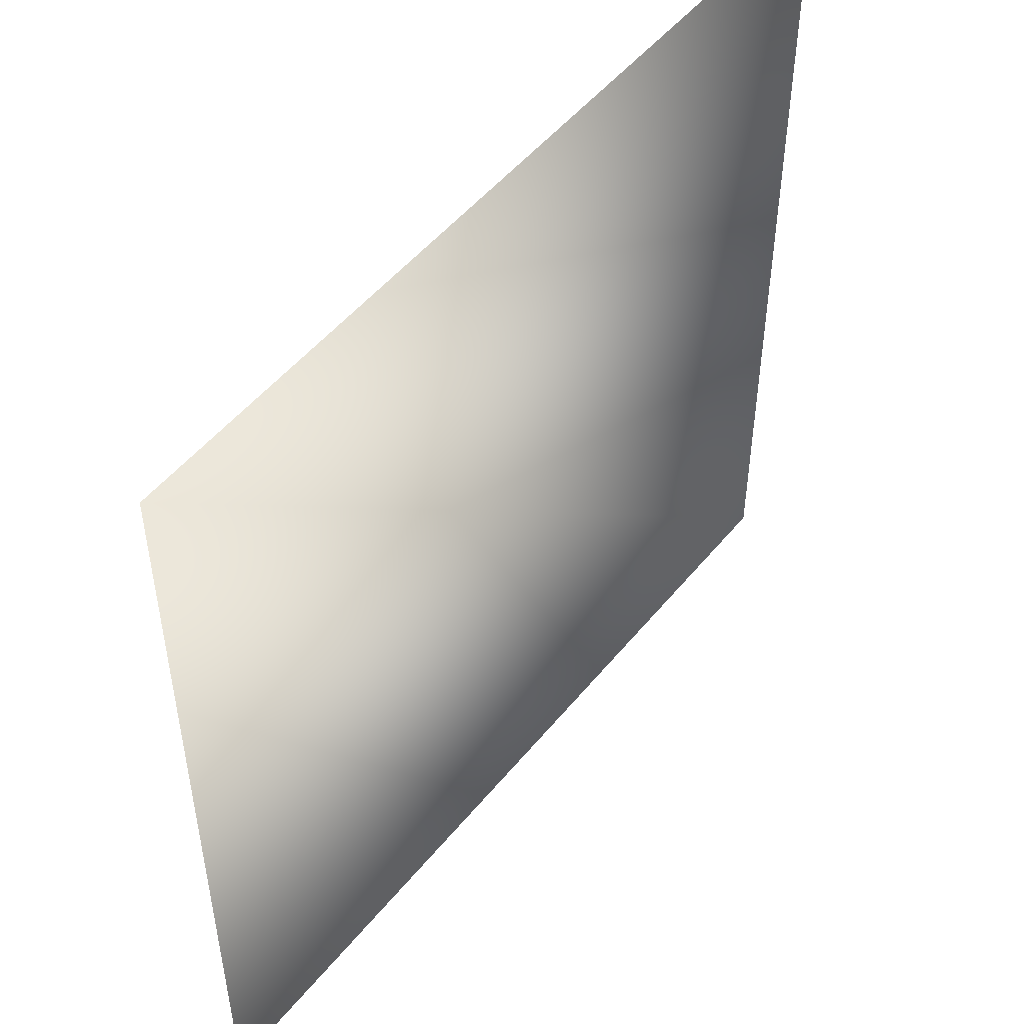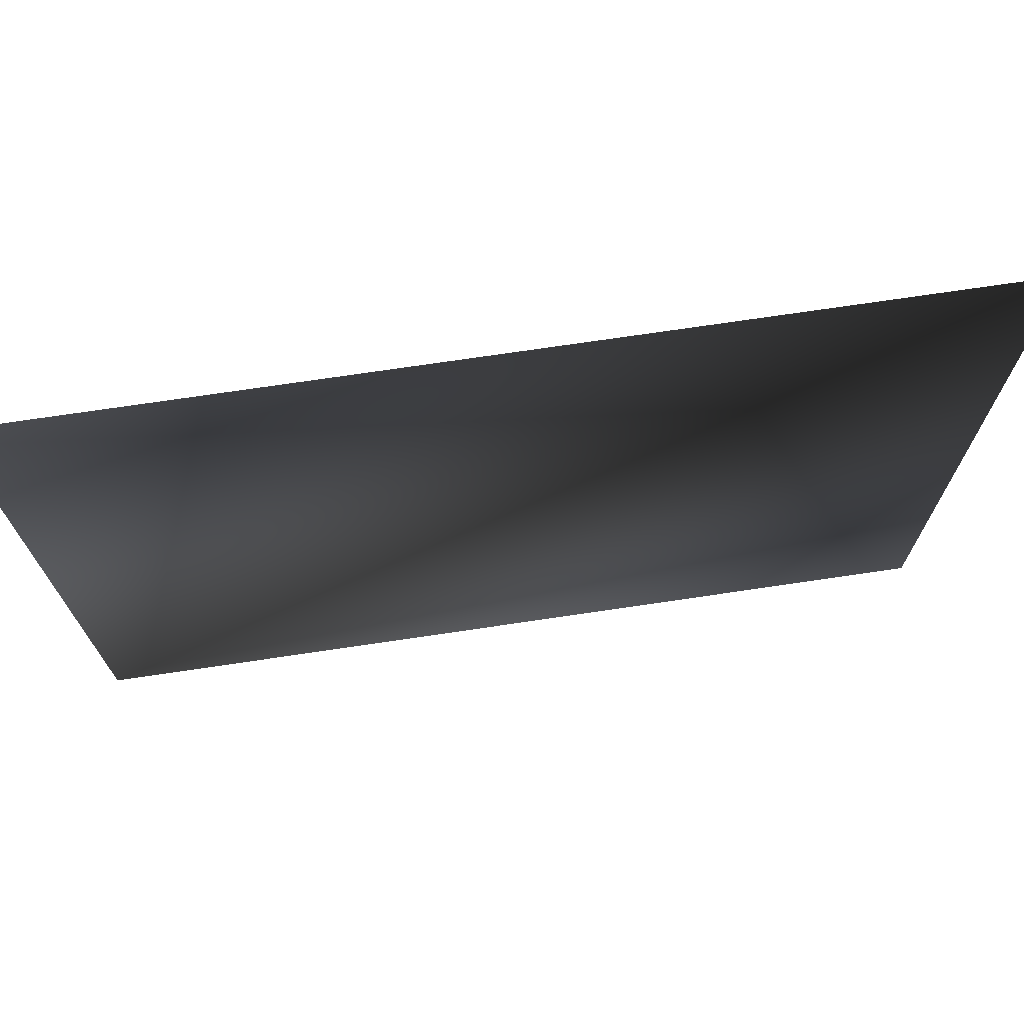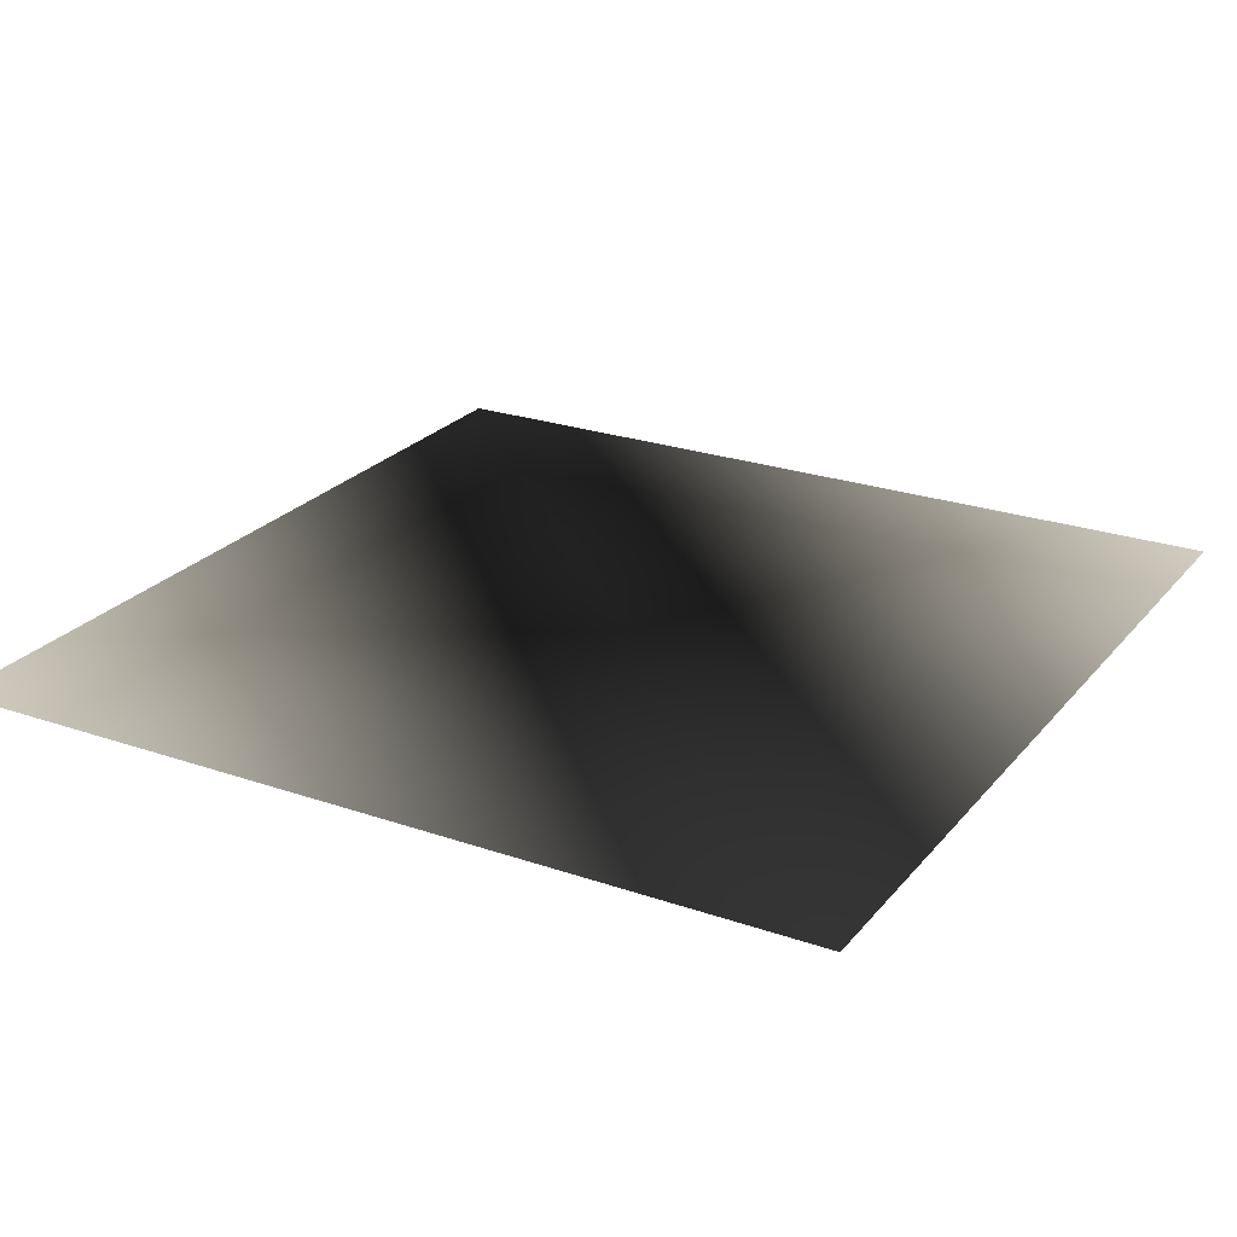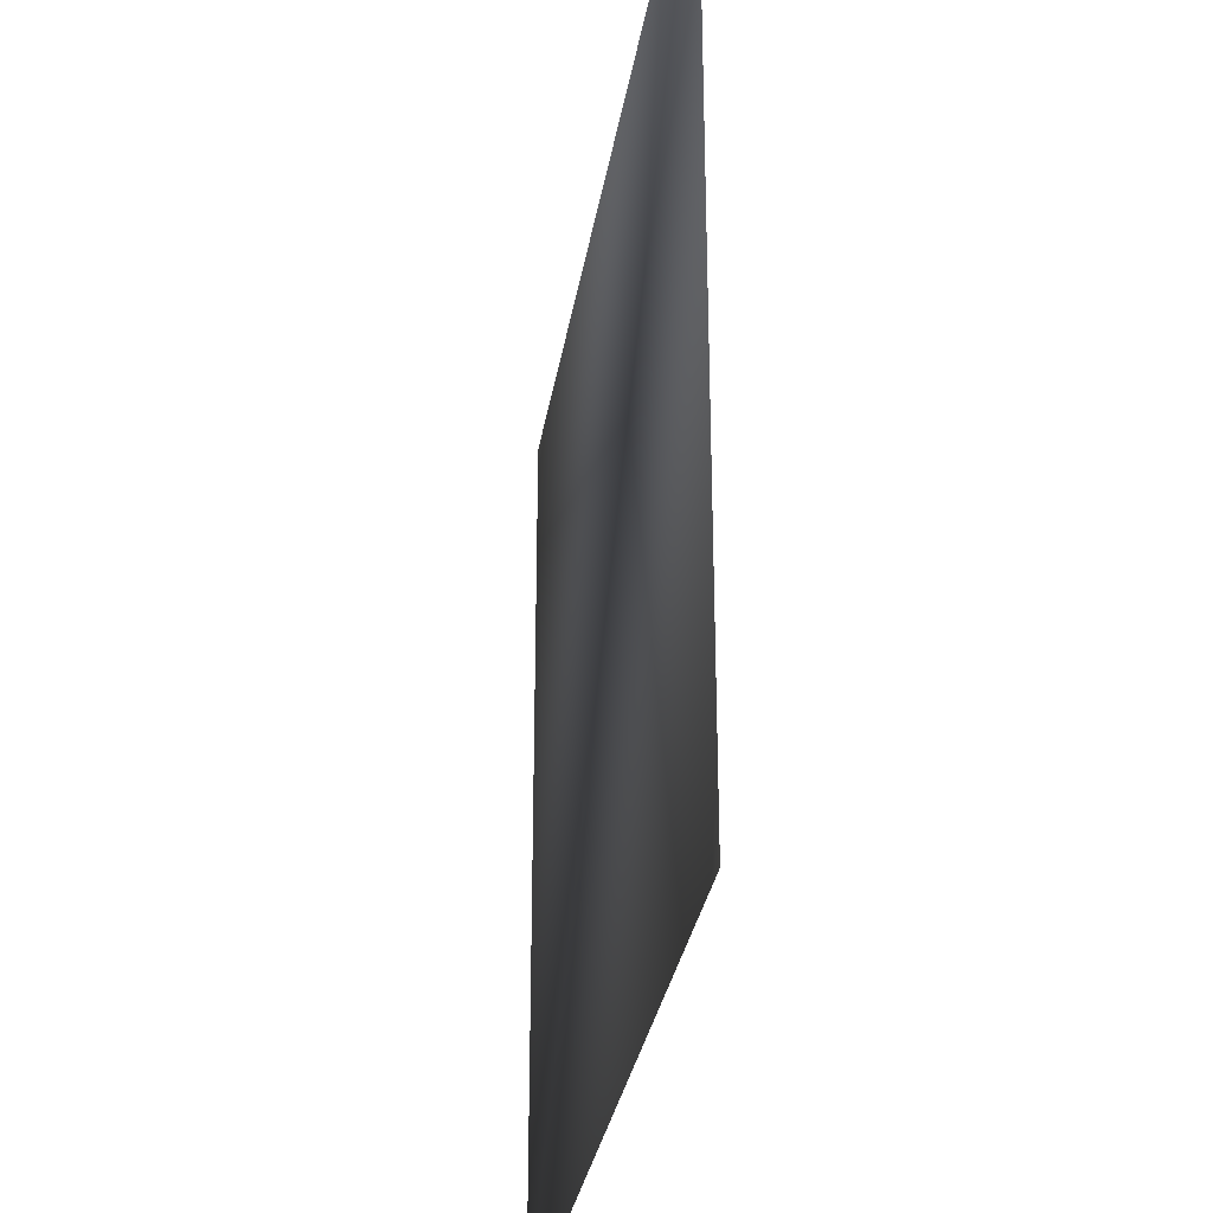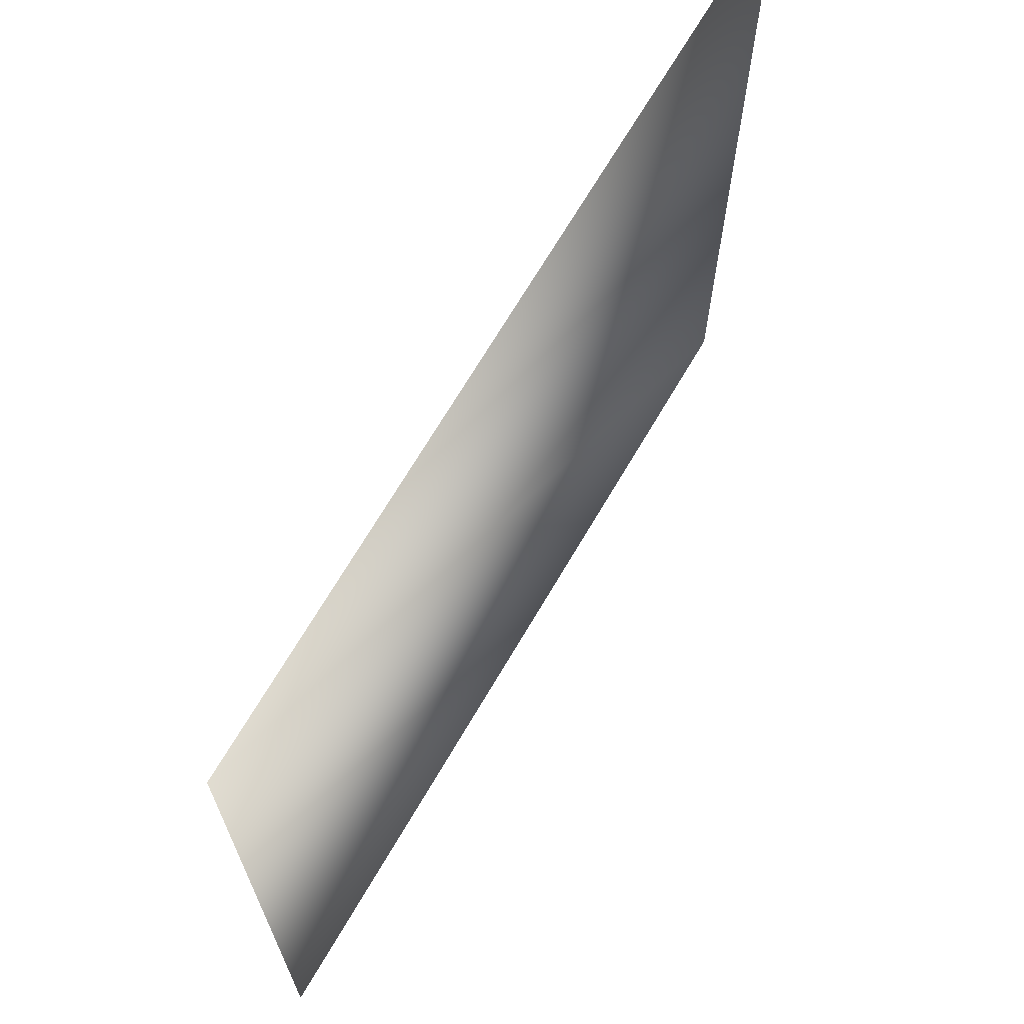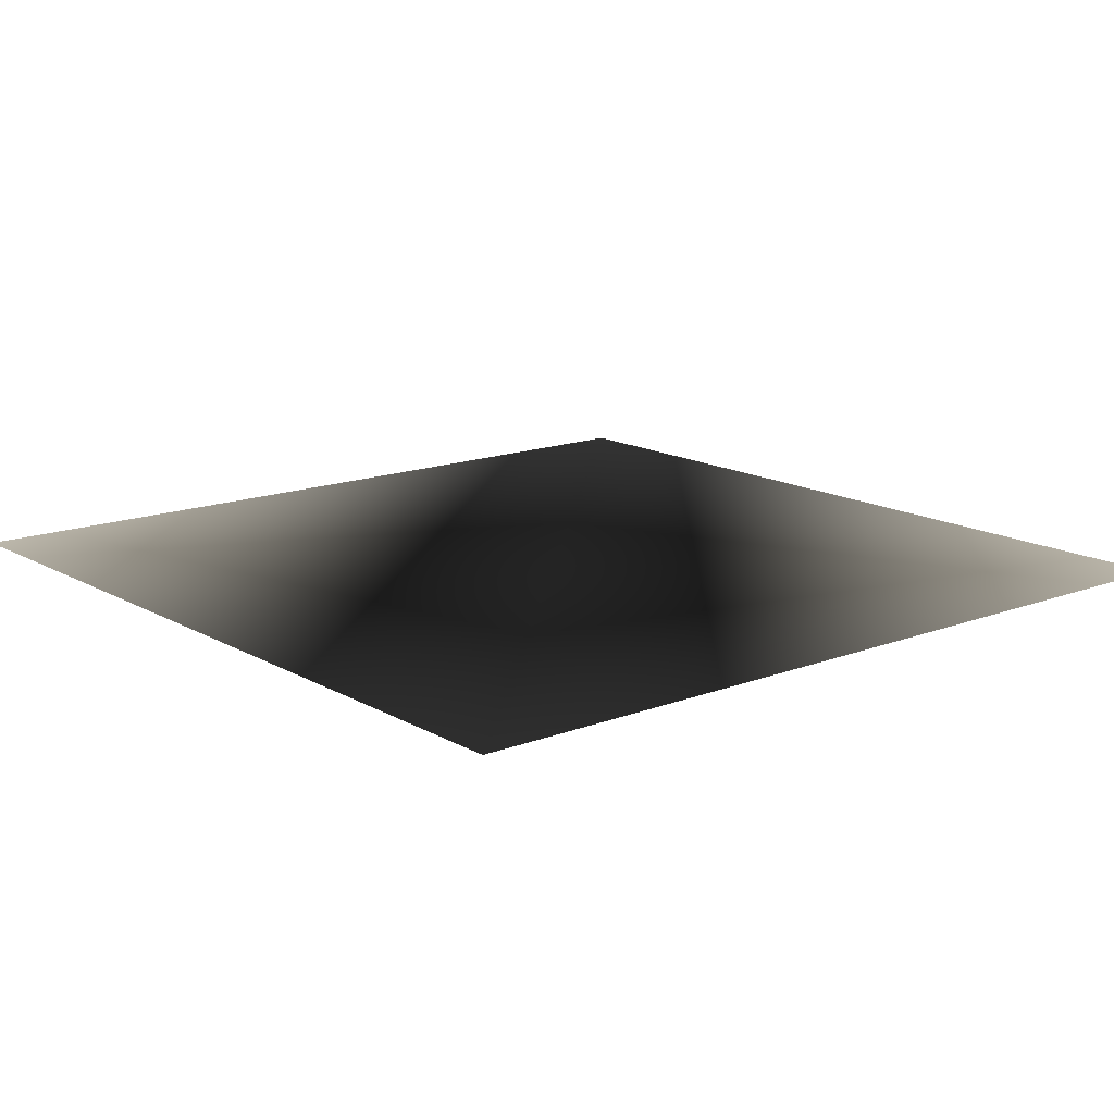
<metadata>
{"format":"obj","ext":"obj","renderer":"f3d","projection":"perspective","resolution":1024,"background":"white","views":[{"elev":51.0,"azim":-52.2,"up":"+Z"},{"elev":73.6,"azim":171.6,"up":"+Z"},{"elev":24.5,"azim":-60.4,"up":"+Y"},{"elev":-30.7,"azim":-98.9,"up":"+Z"},{"elev":69.1,"azim":-59.6,"up":"+Z"},{"elev":14.9,"azim":-39.5,"up":"+Y"}]}
</metadata>
<code>
g Plane001
v -0.635 0 -0.635
v 0.635 0 -0.635
v -0.635 0 0.635
v 0.635 0 0.635
g Plane001_0
f 3 2 1
f 2 3 4

</code>
